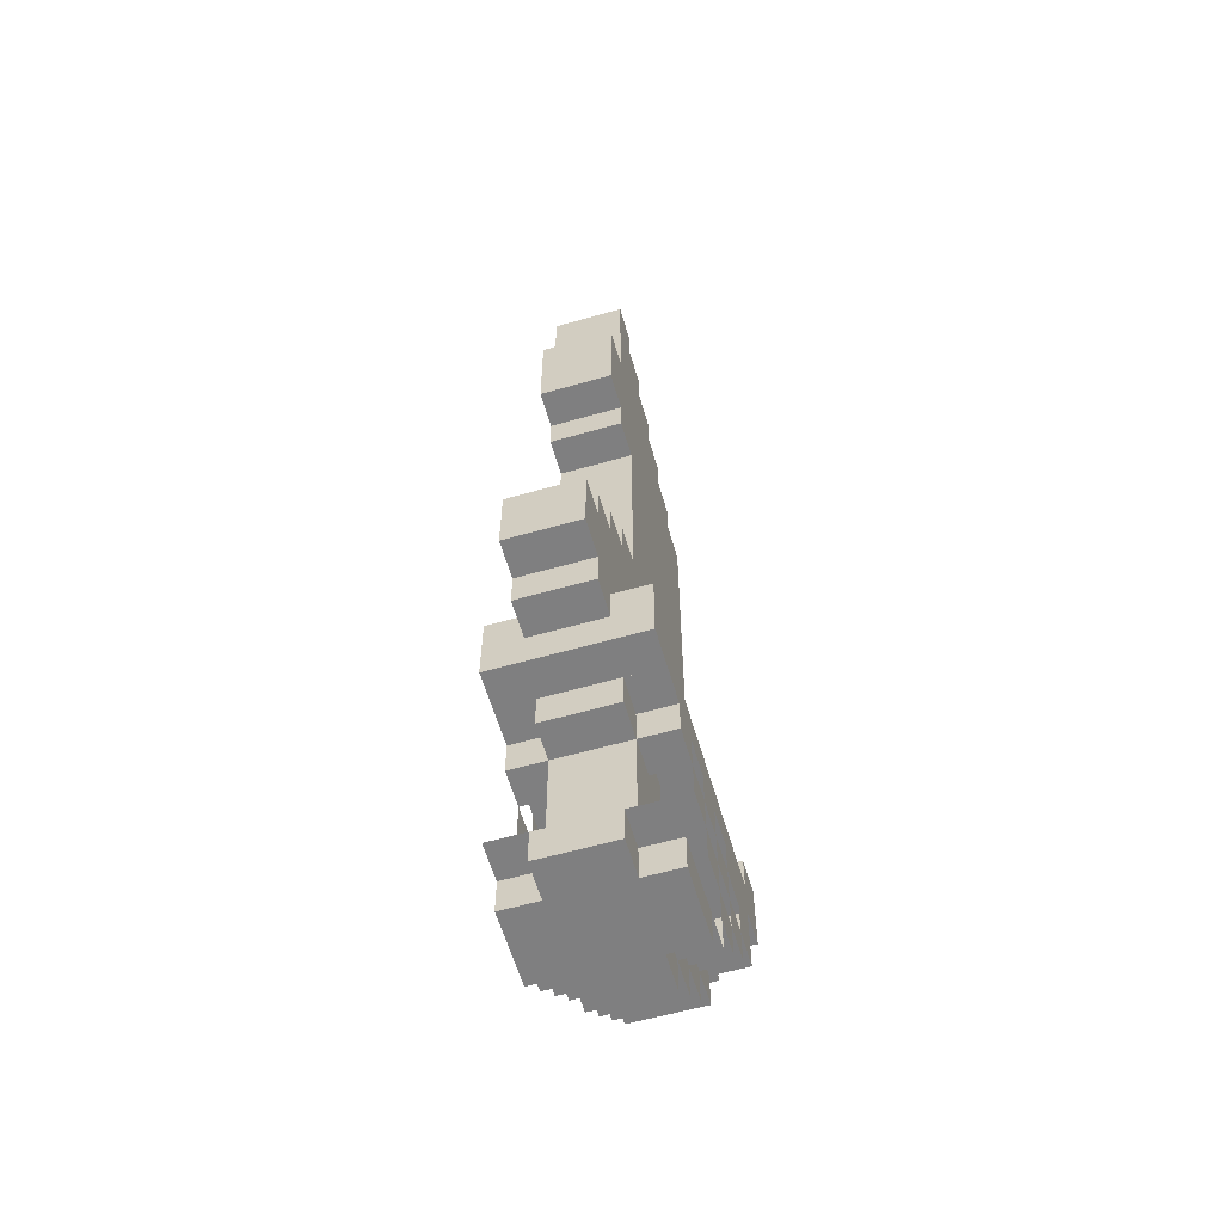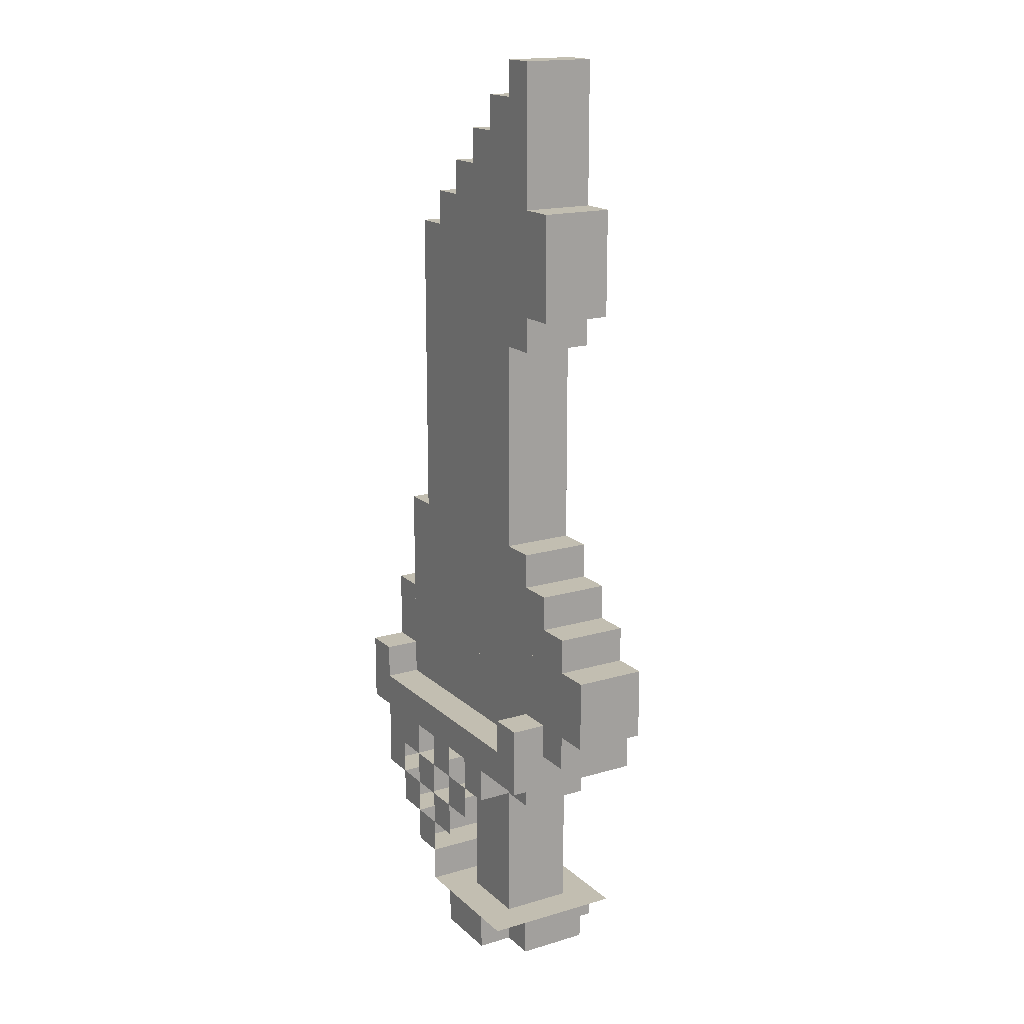
<metadata>
{"format":"obj","ext":"obj","renderer":"f3d","projection":"perspective","resolution":1024,"background":"white","views":[{"elev":-59.9,"azim":106.2,"up":"+Y"},{"elev":17.1,"azim":59.3,"up":"+Y"}]}
</metadata>
<code>
o cube
v 3 4 1
v 3 4 -1
v 3 3 1
v 3 3 -1
v -5 4 -1
v -5 4 1
v -5 3 -1
v -5 3 1
f 1 3 2
f 3 4 2
f 5 7 6
f 7 8 6
f 5 6 2
f 6 1 2
f 8 7 3
f 7 4 3
f 6 8 1
f 8 3 1
f 2 4 5
f 4 7 5
o cube
v 2 5 1
v 2 5 -1
v 2 4 1
v 2 4 -1
v -5 5 -1
v -5 5 1
v -5 4 -1
v -5 4 1
f 9 11 10
f 11 12 10
f 13 15 14
f 15 16 14
f 13 14 10
f 14 9 10
f 16 15 11
f 15 12 11
f 14 16 9
f 16 11 9
f 10 12 13
f 12 15 13
o cube
v 1 6 1
v 1 6 -1
v 1 5 1
v 1 5 -1
v -4 6 -1
v -4 6 1
v -4 5 -1
v -4 5 1
f 17 19 18
f 19 20 18
f 21 23 22
f 23 24 22
f 21 22 18
f 22 17 18
f 24 23 19
f 23 20 19
f 22 24 17
f 24 19 17
f 18 20 21
f 20 23 21
o cube
v 1 7 1
v 1 7 -1
v 1 6 1
v 1 6 -1
v -4 7 -1
v -4 7 1
v -4 6 -1
v -4 6 1
f 25 27 26
f 27 28 26
f 29 31 30
f 31 32 30
f 29 30 26
f 30 25 26
f 32 31 27
f 31 28 27
f 30 32 25
f 32 27 25
f 26 28 29
f 28 31 29
o cube
v 1 8 1
v 1 8 -1
v 1 7 1
v 1 7 -1
v -4 8 -1
v -4 8 1
v -4 7 -1
v -4 7 1
f 33 35 34
f 35 36 34
f 37 39 38
f 39 40 38
f 37 38 34
f 38 33 34
f 40 39 35
f 39 36 35
f 38 40 33
f 40 35 33
f 34 36 37
f 36 39 37
o cube
v 1 9 1
v 1 9 -1
v 1 8 1
v 1 8 -1
v -4 9 -1
v -4 9 1
v -4 8 -1
v -4 8 1
f 41 43 42
f 43 44 42
f 45 47 46
f 47 48 46
f 45 46 42
f 46 41 42
f 48 47 43
f 47 44 43
f 46 48 41
f 48 43 41
f 42 44 45
f 44 47 45
o cube
v 1 10 1
v 1 10 -1
v 1 9 1
v 1 9 -1
v -4 10 -1
v -4 10 1
v -4 9 -1
v -4 9 1
f 49 51 50
f 51 52 50
f 53 55 54
f 55 56 54
f 53 54 50
f 54 49 50
f 56 55 51
f 55 52 51
f 54 56 49
f 56 51 49
f 50 52 53
f 52 55 53
o cube
v 1 11 1
v 1 11 -1
v 1 10 1
v 1 10 -1
v -4 11 -1
v -4 11 1
v -4 10 -1
v -4 10 1
f 57 59 58
f 59 60 58
f 61 63 62
f 63 64 62
f 61 62 58
f 62 57 58
f 64 63 59
f 63 60 59
f 62 64 57
f 64 59 57
f 58 60 61
f 60 63 61
o cube
v 3 13 1
v 3 13 -1
v 3 12 1
v 3 12 -1
v -4 13 -1
v -4 13 1
v -4 12 -1
v -4 12 1
f 65 67 66
f 67 68 66
f 69 71 70
f 71 72 70
f 69 70 66
f 70 65 66
f 72 71 67
f 71 68 67
f 70 72 65
f 72 67 65
f 66 68 69
f 68 71 69
o cube
v 2 12 1
v 2 12 -1
v 2 11 1
v 2 11 -1
v -4 12 -1
v -4 12 1
v -4 11 -1
v -4 11 1
f 73 75 74
f 75 76 74
f 77 79 78
f 79 80 78
f 77 78 74
f 78 73 74
f 80 79 75
f 79 76 75
f 78 80 73
f 80 75 73
f 74 76 77
f 76 79 77
o cube
v 3 14 1
v 3 14 -1
v 3 13 1
v 3 13 -1
v -4 14 -1
v -4 14 1
v -4 13 -1
v -4 13 1
f 81 83 82
f 83 84 82
f 85 87 86
f 87 88 86
f 85 86 82
f 86 81 82
f 88 87 83
f 87 84 83
f 86 88 81
f 88 83 81
f 82 84 85
f 84 87 85
o cube
v 3 15 1
v 3 15 -1
v 3 14 1
v 3 14 -1
v -3 15 -1
v -3 15 1
v -3 14 -1
v -3 14 1
f 89 91 90
f 91 92 90
f 93 95 94
f 95 96 94
f 93 94 90
f 94 89 90
f 96 95 91
f 95 92 91
f 94 96 89
f 96 91 89
f 90 92 93
f 92 95 93
o cube
v 2 17 1
v 2 17 -1
v 2 16 1
v 2 16 -1
v -1 17 -1
v -1 17 1
v -1 16 -1
v -1 16 1
f 97 99 98
f 99 100 98
f 101 103 102
f 103 104 102
f 101 102 98
f 102 97 98
f 104 103 99
f 103 100 99
f 102 104 97
f 104 99 97
f 98 100 101
f 100 103 101
o cube
v 2 18 1
v 2 18 -1
v 2 17 1
v 2 17 -1
v 0 18 -1
v 0 18 1
v 0 17 -1
v 0 17 1
f 105 107 106
f 107 108 106
f 109 111 110
f 111 112 110
f 109 110 106
f 110 105 106
f 112 111 107
f 111 108 107
f 110 112 105
f 112 107 105
f 106 108 109
f 108 111 109
o cube
v 3 0 2
v 3 0 -2
v 3 -2 2
v 3 -2 -2
v 2 0 -2
v 2 0 2
v 2 -2 -2
v 2 -2 2
f 113 115 114
f 115 116 114
f 117 119 118
f 119 120 118
f 117 118 114
f 118 113 114
f 120 119 115
f 119 116 115
f 118 120 113
f 120 115 113
f 114 116 117
f 116 119 117
o cube
v 4 3 1
v 4 3 -1
v 4 2 1
v 4 2 -1
v -4 3 -1
v -4 3 1
v -4 2 -1
v -4 2 1
f 121 123 122
f 123 124 122
f 125 127 126
f 127 128 126
f 125 126 122
f 126 121 122
f 128 127 123
f 127 124 123
f 126 128 121
f 128 123 121
f 122 124 125
f 124 127 125
o cube
v -1 1 1
v -1 1 -1
v -1 -1 1
v -1 -1 -1
v -5 1 -1
v -5 1 1
v -5 -1 -1
v -5 -1 1
f 129 131 130
f 131 132 130
f 133 135 134
f 135 136 134
f 133 134 130
f 134 129 130
f 136 135 131
f 135 132 131
f 134 136 129
f 136 131 129
f 130 132 133
f 132 135 133
o cube
v 1 1 1
v 1 1 -1
v 1 -1 1
v 1 -1 -1
v -1 1 -1
v -1 1 1
v -1 -1 -1
v -1 -1 1
f 137 139 138
f 139 140 138
f 141 143 142
f 143 144 142
f 141 142 138
f 142 137 138
f 144 143 139
f 143 140 139
f 142 144 137
f 144 139 137
f 138 140 141
f 140 143 141
o cube
v 3 1 1
v 3 1 -1
v 3 0 1
v 3 0 -1
v 1 1 -1
v 1 1 1
v 1 0 -1
v 1 0 1
f 145 147 146
f 147 148 146
f 149 151 150
f 151 152 150
f 149 150 146
f 150 145 146
f 152 151 147
f 151 148 147
f 150 152 145
f 152 147 145
f 146 148 149
f 148 151 149
o cube
v 2 16 1
v 2 16 -1
v 2 15 1
v 2 15 -1
v -2 16 -1
v -2 16 1
v -2 15 -1
v -2 15 1
f 153 155 154
f 155 156 154
f 157 159 158
f 159 160 158
f 157 158 154
f 158 153 154
f 160 159 155
f 159 156 155
f 158 160 153
f 160 155 153
f 154 156 157
f 156 159 157
o cube
v 4 2 1
v 4 2 -1
v 4 1 1
v 4 1 -1
v -4 2 -1
v -4 2 1
v -4 1 -1
v -4 1 1
f 161 163 162
f 163 164 162
f 165 167 166
f 167 168 166
f 165 166 162
f 166 161 162
f 168 167 163
f 167 164 163
f 166 168 161
f 168 163 161
f 162 164 165
f 164 167 165
o cube
v 2 0 1
v 2 0 -1
v 2 -1 1
v 2 -1 -1
v 1 0 -1
v 1 0 1
v 1 -1 -1
v 1 -1 1
f 169 171 170
f 171 172 170
f 173 175 174
f 175 176 174
f 173 174 170
f 174 169 170
f 176 175 171
f 175 172 171
f 174 176 169
f 176 171 169
f 170 172 173
f 172 175 173
o cube
v 4 1 1
v 4 1 -1
v 4 -1 1
v 4 -1 -1
v 3 1 -1
v 3 1 1
v 3 -1 -1
v 3 -1 1
f 177 179 178
f 179 180 178
f 181 183 182
f 183 184 182
f 181 182 178
f 182 177 178
f 184 183 179
f 183 180 179
f 182 184 177
f 184 179 177
f 178 180 181
f 180 183 181
o cube
v 5 2 1
v 5 2 -1
v 5 0 1
v 5 0 -1
v 4 2 -1
v 4 2 1
v 4 0 -1
v 4 0 1
f 185 187 186
f 187 188 186
f 189 191 190
f 191 192 190
f 189 190 186
f 190 185 186
f 192 191 187
f 191 188 187
f 190 192 185
f 192 187 185
f 186 188 189
f 188 191 189
o cube
v 2 19 1
v 2 19 -1
v 2 18 1
v 2 18 -1
v 1 19 -1
v 1 19 1
v 1 18 -1
v 1 18 1
f 193 195 194
f 195 196 194
f 197 199 198
f 199 200 198
f 197 198 194
f 198 193 194
f 200 199 195
f 199 196 195
f 198 200 193
f 200 195 193
f 194 196 197
f 196 199 197
o cube
v 1 -7 2
v 1 -7 -2
v 1 -8 2
v 1 -8 -2
v -1 -7 -2
v -1 -7 2
v -1 -8 -2
v -1 -8 2
f 201 203 202
f 203 204 202
f 205 207 206
f 207 208 206
f 205 206 202
f 206 201 202
f 208 207 203
f 207 204 203
f 206 208 201
f 208 203 201
f 202 204 205
f 204 207 205
o cube
v -2 -6 1
v -2 -6 -1
v -2 -7 1
v -2 -7 -1
v -3 -6 -1
v -3 -6 1
v -3 -7 -1
v -3 -7 1
f 209 211 210
f 211 212 210
f 213 215 214
f 215 216 214
f 213 214 210
f 214 209 210
f 216 215 211
f 215 212 211
f 214 216 209
f 216 211 209
f 210 212 213
f 212 215 213
o cube
v -3 -5 2
v -3 -5 -2
v -3 -5 2
v -3 -5 -2
v -4 -5 -2
v -4 -5 2
v -4 -5 -2
v -4 -5 2
f 217 219 218
f 219 220 218
f 221 223 222
f 223 224 222
f 221 222 218
f 222 217 218
f 224 223 219
f 223 220 219
f 222 224 217
f 224 219 217
f 218 220 221
f 220 223 221
o cube
v -4 -4 2
v -4 -4 -2
v -4 -5 2
v -4 -5 -2
v -4 -4 -2
v -4 -4 2
v -4 -5 -2
v -4 -5 2
f 225 227 226
f 227 228 226
f 229 231 230
f 231 232 230
f 229 230 226
f 230 225 226
f 232 231 227
f 231 228 227
f 230 232 225
f 232 227 225
f 226 228 229
f 228 231 229
o cube
v -2 -6 2
v -2 -6 -2
v -2 -7 2
v -2 -7 -2
v -2 -6 -2
v -2 -6 2
v -2 -7 -2
v -2 -7 2
f 233 235 234
f 235 236 234
f 237 239 238
f 239 240 238
f 237 238 234
f 238 233 234
f 240 239 235
f 239 236 235
f 238 240 233
f 240 235 233
f 234 236 237
f 236 239 237
o cube
v 2 -7 2
v 2 -7 -2
v 2 -7 2
v 2 -7 -2
v -2 -7 -2
v -2 -7 2
v -2 -7 -2
v -2 -7 2
f 241 243 242
f 243 244 242
f 245 247 246
f 247 248 246
f 245 246 242
f 246 241 242
f 248 247 243
f 247 244 243
f 246 248 241
f 248 243 241
f 242 244 245
f 244 247 245
o cube
v -3 -5 2
v -3 -5 -2
v -3 -6 2
v -3 -6 -2
v -3 -5 -2
v -3 -5 2
v -3 -6 -2
v -3 -6 2
f 249 251 250
f 251 252 250
f 253 255 254
f 255 256 254
f 253 254 250
f 254 249 250
f 256 255 251
f 255 252 251
f 254 256 249
f 256 251 249
f 250 252 253
f 252 255 253
o cube
v 2 -1 2
v 2 -1 -2
v 2 -2 2
v 2 -2 -2
v -5 -1 -2
v -5 -1 2
v -5 -2 -2
v -5 -2 2
f 257 259 258
f 259 260 258
f 261 263 262
f 263 264 262
f 261 262 258
f 262 257 258
f 264 263 259
f 263 260 259
f 262 264 257
f 264 259 257
f 258 260 261
f 260 263 261
o cube
v -5 -2 2
v -5 -2 -2
v -5 -4 2
v -5 -4 -2
v -5 -2 -2
v -5 -2 2
v -5 -4 -2
v -5 -4 2
f 265 267 266
f 267 268 266
f 269 271 270
f 271 272 270
f 269 270 266
f 270 265 266
f 272 271 267
f 271 268 267
f 270 272 265
f 272 267 265
f 266 268 269
f 268 271 269
o cube
v -2 -3 2
v -2 -3 2
v -2 -4 2
v -2 -4 2
v -3 -3 2
v -3 -3 2
v -3 -4 2
v -3 -4 2
f 273 275 274
f 275 276 274
f 277 279 278
f 279 280 278
f 277 278 274
f 278 273 274
f 280 279 275
f 279 276 275
f 278 280 273
f 280 275 273
f 274 276 277
f 276 279 277
o cube
v -3 -2 2
v -3 -2 2
v -3 -3 2
v -3 -3 2
v -4 -2 2
v -4 -2 2
v -4 -3 2
v -4 -3 2
f 281 283 282
f 283 284 282
f 285 287 286
f 287 288 286
f 285 286 282
f 286 281 282
f 288 287 283
f 287 284 283
f 286 288 281
f 288 283 281
f 282 284 285
f 284 287 285
o cube
v 2 -7 1
v 2 -7 -1
v 2 -8 1
v 2 -8 -1
v -2 -7 -1
v -2 -7 1
v -2 -8 -1
v -2 -8 1
f 289 291 290
f 291 292 290
f 293 295 294
f 295 296 294
f 293 294 290
f 294 289 290
f 296 295 291
f 295 292 291
f 294 296 289
f 296 291 289
f 290 292 293
f 292 295 293
o cube
v -2 -5 -2
v -2 -5 -2
v -2 -6 -2
v -2 -6 -2
v -3 -5 -2
v -3 -5 -2
v -3 -6 -2
v -3 -6 -2
f 297 299 298
f 299 300 298
f 301 303 302
f 303 304 302
f 301 302 298
f 302 297 298
f 304 303 299
f 303 300 299
f 302 304 297
f 304 299 297
f 298 300 301
f 300 303 301
o cube
v -1 -4 -2
v -1 -4 -2
v -1 -5 -2
v -1 -5 -2
v -2 -4 -2
v -2 -4 -2
v -2 -5 -2
v -2 -5 -2
f 305 307 306
f 307 308 306
f 309 311 310
f 311 312 310
f 309 310 306
f 310 305 306
f 312 311 307
f 311 308 307
f 310 312 305
f 312 307 305
f 306 308 309
f 308 311 309
o cube
v 1 -2 -1
v 1 -2 -2
v 1 -3 -1
v 1 -3 -2
v 0 -2 -2
v 0 -2 -1
v 0 -3 -2
v 0 -3 -1
f 313 315 314
f 315 316 314
f 317 319 318
f 319 320 318
f 317 318 314
f 318 313 314
f 320 319 315
f 319 316 315
f 318 320 313
f 320 315 313
f 314 316 317
f 316 319 317
o cube
v -3 -2 -2
v -3 -2 -2
v -3 -3 -2
v -3 -3 -2
v -4 -2 -2
v -4 -2 -2
v -4 -3 -2
v -4 -3 -2
f 321 323 322
f 323 324 322
f 325 327 326
f 327 328 326
f 325 326 322
f 326 321 322
f 328 327 323
f 327 324 323
f 326 328 321
f 328 323 321
f 322 324 325
f 324 327 325
o cube
v -2 -3 -2
v -2 -3 -2
v -2 -4 -2
v -2 -4 -2
v -3 -3 -2
v -3 -3 -2
v -3 -4 -2
v -3 -4 -2
f 329 331 330
f 331 332 330
f 333 335 334
f 335 336 334
f 333 334 330
f 334 329 330
f 336 335 331
f 335 332 331
f 334 336 329
f 336 331 329
f 330 332 333
f 332 335 333
o cube
v 2 -2 1
v 2 -2 -1
v 2 -3 1
v 2 -3 -1
v 1 -2 -1
v 1 -2 1
v 1 -3 -1
v 1 -3 1
f 337 339 338
f 339 340 338
f 341 343 342
f 343 344 342
f 341 342 338
f 342 337 338
f 344 343 339
f 343 340 339
f 342 344 337
f 344 339 337
f 338 340 341
f 340 343 341
o cube
v -4 -4 2
v -4 -4 -2
v -4 -4 2
v -4 -4 -2
v -5 -4 -2
v -5 -4 2
v -5 -4 -2
v -5 -4 2
f 345 347 346
f 347 348 346
f 349 351 350
f 351 352 350
f 349 350 346
f 350 345 346
f 352 351 347
f 351 348 347
f 350 352 345
f 352 347 345
f 346 348 349
f 348 351 349
o cube
v -5 0 2
v -5 0 -2
v -5 -2 2
v -5 -2 -2
v -6 0 -2
v -6 0 2
v -6 -2 -2
v -6 -2 2
f 353 355 354
f 355 356 354
f 357 359 358
f 359 360 358
f 357 358 354
f 358 353 354
f 360 359 355
f 359 356 355
f 358 360 353
f 360 355 353
f 354 356 357
f 356 359 357
o cube
v -2 -6 2
v -2 -6 -2
v -2 -6 2
v -2 -6 -2
v -3 -6 -2
v -3 -6 2
v -3 -6 -2
v -3 -6 2
f 361 363 362
f 363 364 362
f 365 367 366
f 367 368 366
f 365 366 362
f 366 361 362
f 368 367 363
f 367 364 363
f 366 368 361
f 368 363 361
f 362 364 365
f 364 367 365
o cube
v -3 -5 1
v -3 -5 -1
v -3 -6 1
v -3 -6 -1
v -4 -5 -1
v -4 -5 1
v -4 -6 -1
v -4 -6 1
f 369 371 370
f 371 372 370
f 373 375 374
f 375 376 374
f 373 374 370
f 374 369 370
f 376 375 371
f 375 372 371
f 374 376 369
f 376 371 369
f 370 372 373
f 372 375 373
o cube
v -4 -4 1
v -4 -4 -1
v -4 -5 1
v -4 -5 -1
v -5 -4 -1
v -5 -4 1
v -5 -5 -1
v -5 -5 1
f 377 379 378
f 379 380 378
f 381 383 382
f 383 384 382
f 381 382 378
f 382 377 378
f 384 383 379
f 383 380 379
f 382 384 377
f 384 379 377
f 378 380 381
f 380 383 381
o cube
v -1 -2 2
v -1 -2 2
v -1 -3 2
v -1 -3 2
v -2 -2 2
v -2 -2 2
v -2 -3 2
v -2 -3 2
f 385 387 386
f 387 388 386
f 389 391 390
f 391 392 390
f 389 390 386
f 390 385 386
f 392 391 387
f 391 388 387
f 390 392 385
f 392 387 385
f 386 388 389
f 388 391 389
o cube
v -1 -4 2
v -1 -4 2
v -1 -5 2
v -1 -5 2
v -2 -4 2
v -2 -4 2
v -2 -5 2
v -2 -5 2
f 393 395 394
f 395 396 394
f 397 399 398
f 399 400 398
f 397 398 394
f 398 393 394
f 400 399 395
f 399 396 395
f 398 400 393
f 400 395 393
f 394 396 397
f 396 399 397
o cube
v -2 -5 2
v -2 -5 2
v -2 -6 2
v -2 -6 2
v -3 -5 2
v -3 -5 2
v -3 -6 2
v -3 -6 2
f 401 403 402
f 403 404 402
f 405 407 406
f 407 408 406
f 405 406 402
f 406 401 402
f 408 407 403
f 407 404 403
f 406 408 401
f 408 403 401
f 402 404 405
f 404 407 405
o cube
v 0 -3 2
v 0 -3 2
v 0 -4 2
v 0 -4 2
v -1 -3 2
v -1 -3 2
v -1 -4 2
v -1 -4 2
f 409 411 410
f 411 412 410
f 413 415 414
f 415 416 414
f 413 414 410
f 414 409 410
f 416 415 411
f 415 412 411
f 414 416 409
f 416 411 409
f 410 412 413
f 412 415 413
o cube
v 1 -2 2
v 1 -2 1
v 1 -3 2
v 1 -3 1
v 0 -2 1
v 0 -2 2
v 0 -3 1
v 0 -3 2
f 417 419 418
f 419 420 418
f 421 423 422
f 423 424 422
f 421 422 418
f 422 417 418
f 424 423 419
f 423 420 419
f 422 424 417
f 424 419 417
f 418 420 421
f 420 423 421
o cube
v -3 -4 2
v -3 -4 2
v -3 -5 2
v -3 -5 2
v -4 -4 2
v -4 -4 2
v -4 -5 2
v -4 -5 2
f 425 427 426
f 427 428 426
f 429 431 430
f 431 432 430
f 429 430 426
f 430 425 426
f 432 431 427
f 431 428 427
f 430 432 425
f 432 427 425
f 426 428 429
f 428 431 429
o cube
v 1 -2 1
v 1 -2 -1
v 1 -7 1
v 1 -7 -1
v -1 -2 -1
v -1 -2 1
v -1 -7 -1
v -1 -7 1
f 433 435 434
f 435 436 434
f 437 439 438
f 439 440 438
f 437 438 434
f 438 433 434
f 440 439 435
f 439 436 435
f 438 440 433
f 440 435 433
f 434 436 437
f 436 439 437
o cube
v -1 -2 -2
v -1 -2 -2
v -1 -3 -2
v -1 -3 -2
v -2 -2 -2
v -2 -2 -2
v -2 -3 -2
v -2 -3 -2
f 441 443 442
f 443 444 442
f 445 447 446
f 447 448 446
f 445 446 442
f 446 441 442
f 448 447 443
f 447 444 443
f 446 448 441
f 448 443 441
f 442 444 445
f 444 447 445
o cube
v -3 -4 -2
v -3 -4 -2
v -3 -5 -2
v -3 -5 -2
v -4 -4 -2
v -4 -4 -2
v -4 -5 -2
v -4 -5 -2
f 449 451 450
f 451 452 450
f 453 455 454
f 455 456 454
f 453 454 450
f 454 449 450
f 456 455 451
f 455 452 451
f 454 456 449
f 456 451 449
f 450 452 453
f 452 455 453
o cube
v 0 -3 -2
v 0 -3 -2
v 0 -4 -2
v 0 -4 -2
v -1 -3 -2
v -1 -3 -2
v -1 -4 -2
v -1 -4 -2
f 457 459 458
f 459 460 458
f 461 463 462
f 463 464 462
f 461 462 458
f 462 457 458
f 464 463 459
f 463 460 459
f 462 464 457
f 464 459 457
f 458 460 461
f 460 463 461
o cube
v -4 -2 -2
v -4 -2 -2
v -4 -4 -2
v -4 -4 -2
v -5 -2 -2
v -5 -2 -2
v -5 -4 -2
v -5 -4 -2
f 465 467 466
f 467 468 466
f 469 471 470
f 471 472 470
f 469 470 466
f 470 465 466
f 472 471 467
f 471 468 467
f 470 472 465
f 472 467 465
f 466 468 469
f 468 471 469
o cube
v -4 -2 2
v -4 -2 2
v -4 -4 2
v -4 -4 2
v -5 -2 2
v -5 -2 2
v -5 -4 2
v -5 -4 2
f 473 475 474
f 475 476 474
f 477 479 478
f 479 480 478
f 477 478 474
f 478 473 474
f 480 479 475
f 479 476 475
f 478 480 473
f 480 475 473
f 474 476 477
f 476 479 477
o cube
v -5 2 1
v -5 2 -1
v -5 0 1
v -5 0 -1
v -6 2 -1
v -6 2 1
v -6 0 -1
v -6 0 1
f 481 483 482
f 483 484 482
f 485 487 486
f 487 488 486
f 485 486 482
f 486 481 482
f 488 487 483
f 487 484 483
f 486 488 481
f 488 483 481
f 482 484 485
f 484 487 485
o cube
v -4 3 1
v -4 3 -1
v -4 1 1
v -4 1 -1
v -5 3 -1
v -5 3 1
v -5 1 -1
v -5 1 1
f 489 491 490
f 491 492 490
f 493 495 494
f 495 496 494
f 493 494 490
f 494 489 490
f 496 495 491
f 495 492 491
f 494 496 489
f 496 491 489
f 490 492 493
f 492 495 493
o cube
v -5 -2 1
v -5 -2 -1
v -5 -3 1
v -5 -3 -1
v -6 -2 -1
v -6 -2 1
v -6 -3 -1
v -6 -3 1
f 497 499 498
f 499 500 498
f 501 503 502
f 503 504 502
f 501 502 498
f 502 497 498
f 504 503 499
f 503 500 499
f 502 504 497
f 504 499 497
f 498 500 501
f 500 503 501

</code>
